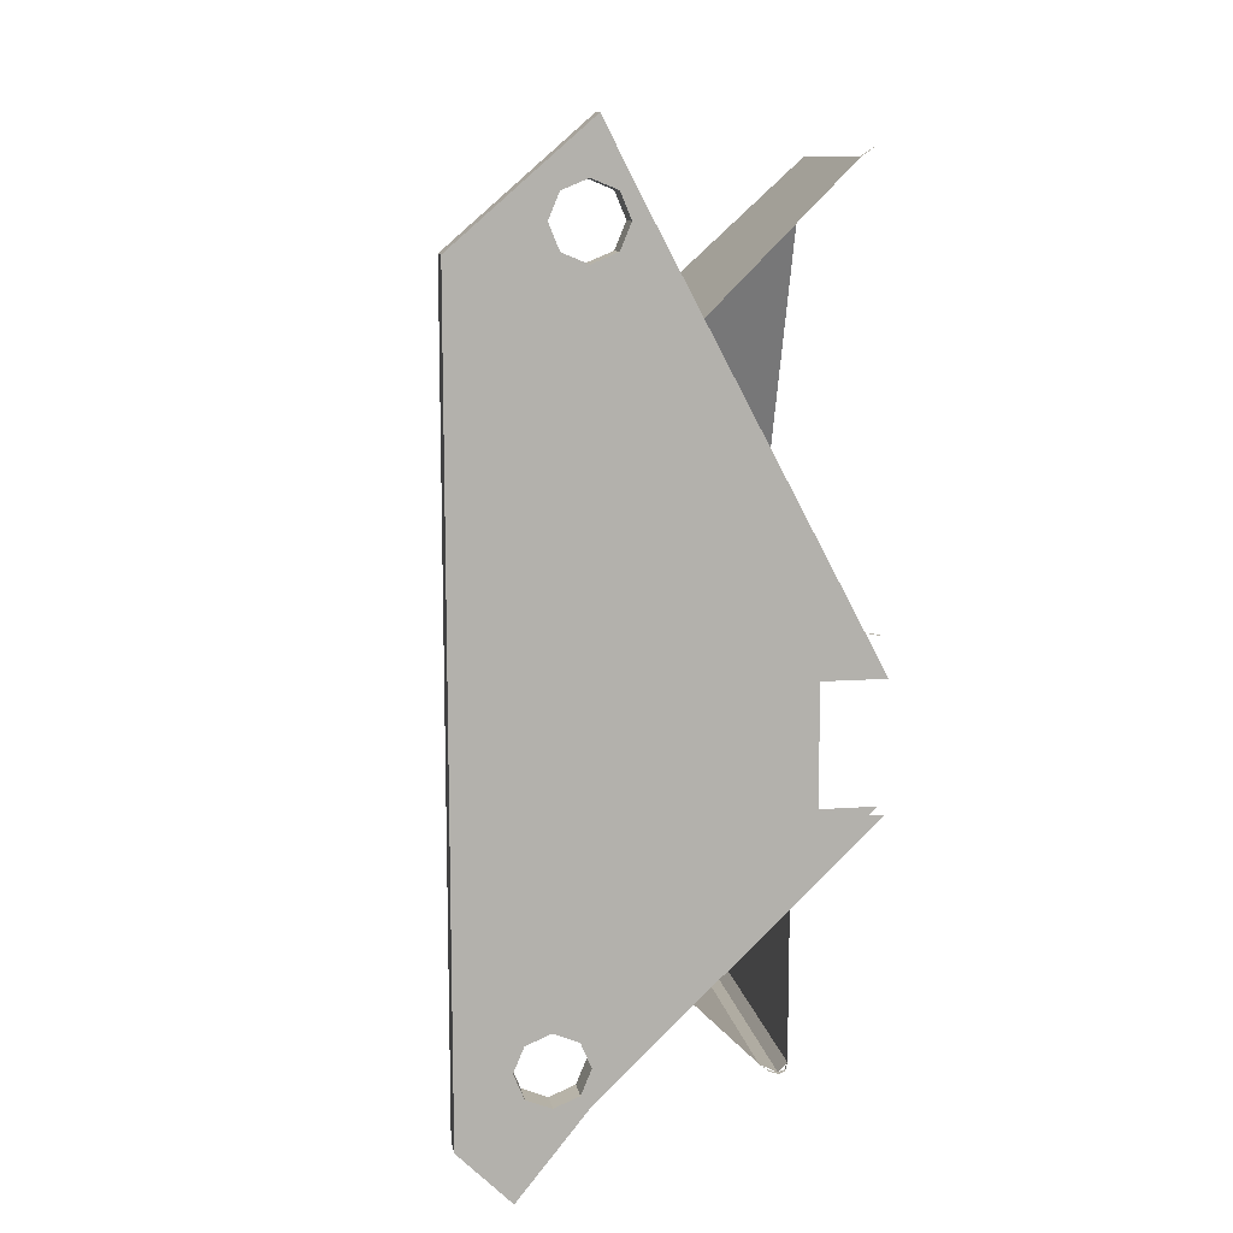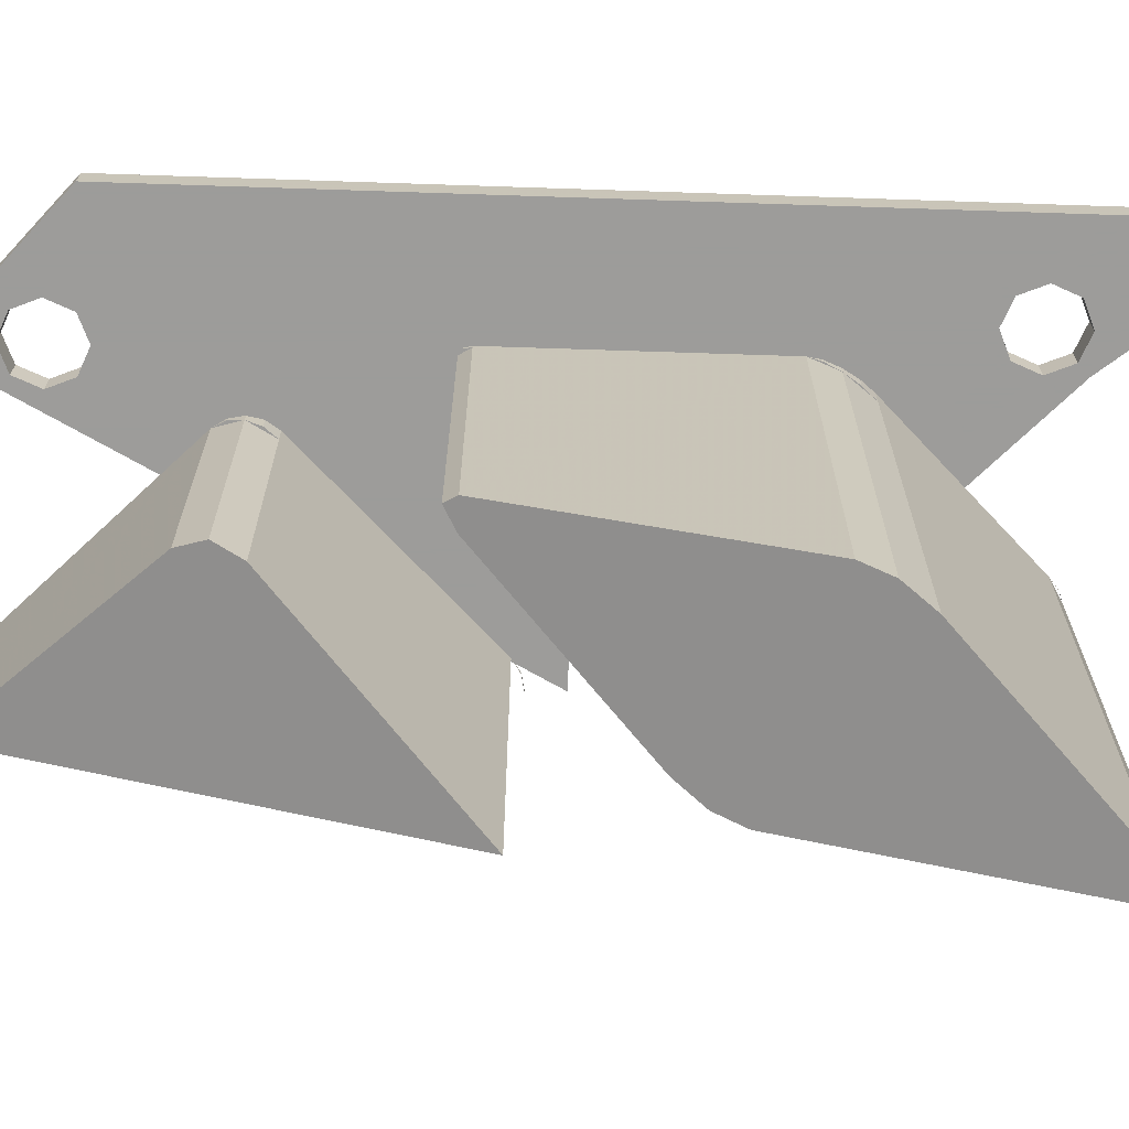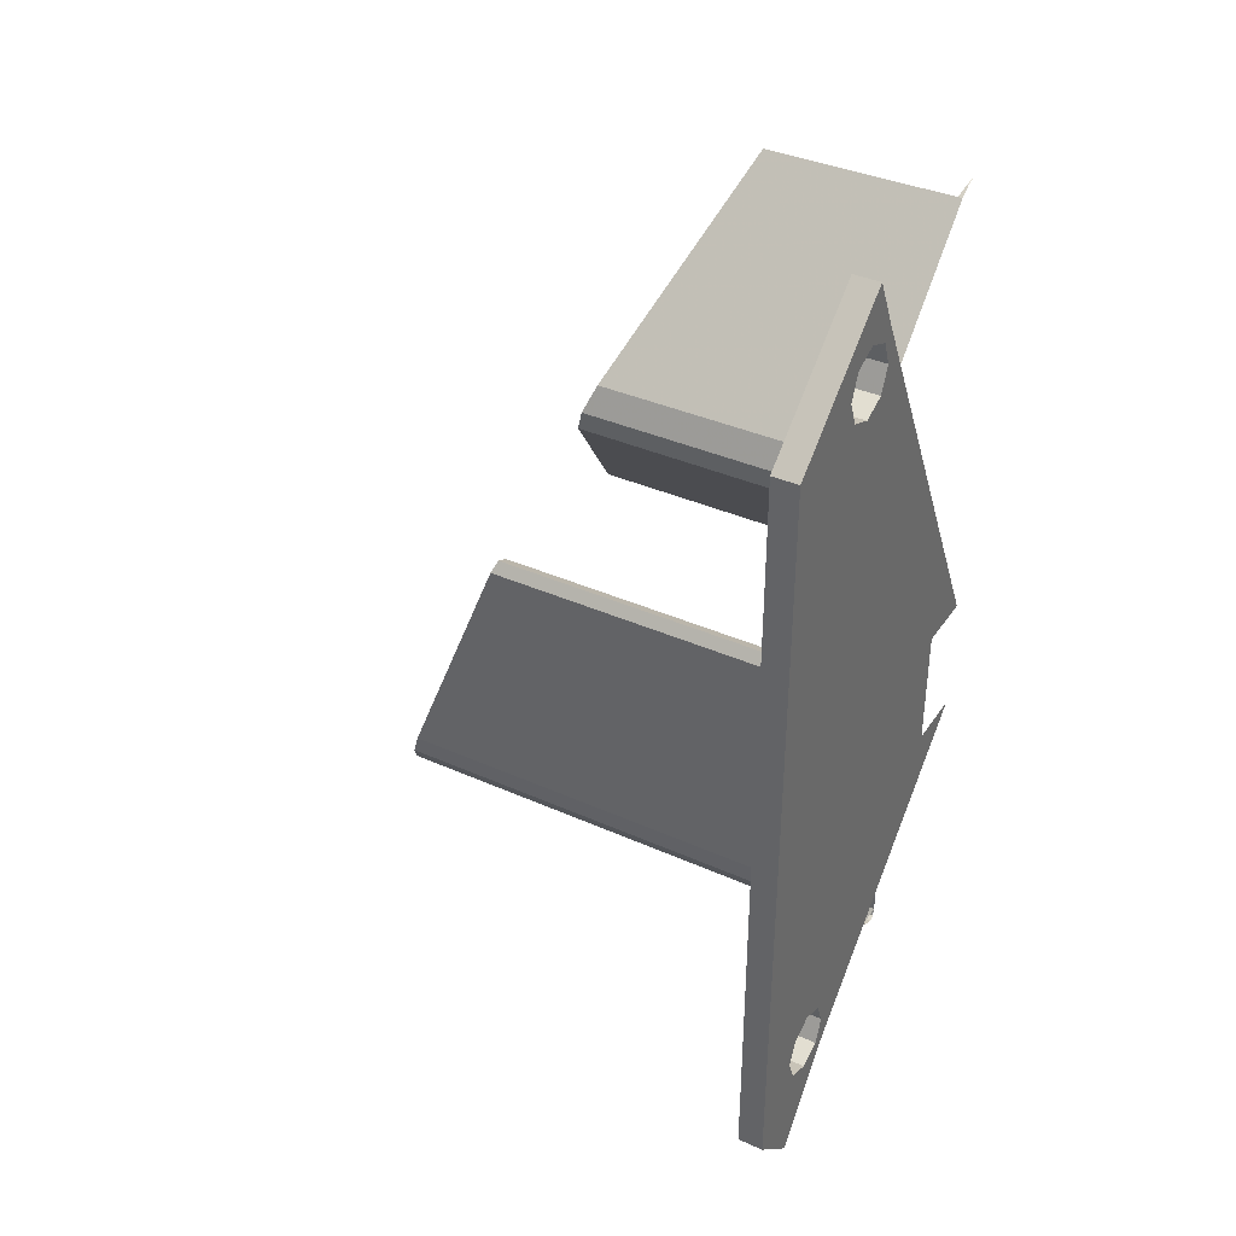
<metadata>
{"format":"obj","ext":"obj","renderer":"f3d","projection":"perspective","resolution":1024,"background":"white","views":[{"elev":11.2,"azim":170.0,"up":"+Z"},{"elev":-70.0,"azim":88.1,"up":"+Y"},{"elev":37.3,"azim":119.9,"up":"+Z"}]}
</metadata>
<code>
v 0.95 -1.4 -3.675
v 0.85 -1.4 -3.675
v 0.75 -1.4 -1.775
v 0.85 -1.4 -1.775
v 0.65 -1.4 -1.775
v 0.75 -1.4 -1.775
v 0.85 -1.4 -3.675
v 0.75 -1.4 -3.675
v 0.175 -1.4 -3.15
v 0.175 -1.4 -2.975
v 0.65 -1.4 -1.775
v 0.75 -1.4 -3.675
v 0.175 -1.4 -2.975
v 0.175 -1.4 -2.8
v 0.65 -1.4 -1.775
v 0.95 -1.4 -3.875
v 0.95 -1.4 -4.125
v 0.85 -1.4 -3.875
v 0.85 -1.4 -3.875
v 0.95 -1.4 -4.125
v 0.75 -1.4 -3.875
v 0.75 -1.4 -1.575
v 0.65 -1.4 -1.575
v 0.725 -1.4 -1.425
v 0.85 -1.4 -1.575
v 0.75 -1.4 -1.575
v 0.725 -1.4 -1.425
v 0.85 -1.4 -1.575
v 0.725 -1.4 -1.425
v 1.1 -1.4 -1.75
v 0.85 -1.4 -1.575
v 1.1 -1.4 -1.75
v 0.85 -1.4 -1.675
v 0.85 -1.4 -1.675
v 1.1 -1.4 -1.75
v 0.85 -1.4 -1.775
v 0.95 -1.4 -3.675
v 0.85 -1.4 -1.775
v 1.1 -1.4 -1.75
v 1.1 -1.4 -3.975
v 0.95 -1.4 -3.775
v 0.95 -1.4 -3.675
v 1.1 -1.4 -3.975
v 0.95 -1.4 -3.775
v 1.1 -1.4 -3.975
v 0.95 -1.4 -3.875
v 0.95 -1.4 -3.875
v 1.1 -1.4 -3.975
v 0.95 -1.4 -4.125
v 0 -1.4 -3.15
v 0.175 -1.4 -3.15
v 0.75 -1.4 -3.675
v 0.75 -1.4 -3.775
v 0.75 -1.4 -3.775
v 0.75 -1.4 -3.875
v 0 -1.4 -3.15
v 0.175 -1.4 -2.8
v 0 -1.4 -2.8
v 0.65 -1.4 -1.675
v 0.65 -1.4 -1.775
v 0.65 -1.4 -1.675
v 0 -1.4 -2.8
v 0.65 -1.4 -1.575
v 0.9207 -1.4 -3.704
v 0.95 -1.4 -3.775
v 0.95 -1.475 -3.775
v 0.9207 -1.475 -3.704
v 0.85 -1.4 -3.675
v 0.9207 -1.4 -3.704
v 0.9207 -1.475 -3.704
v 0.85 -1.475 -3.675
v 0.7793 -1.4 -3.704
v 0.85 -1.4 -3.675
v 0.85 -1.475 -3.675
v 0.7793 -1.475 -3.704
v 0.75 -1.4 -3.775
v 0.7793 -1.4 -3.704
v 0.7793 -1.475 -3.704
v 0.75 -1.475 -3.775
v 0.7793 -1.4 -3.846
v 0.75 -1.4 -3.775
v 0.75 -1.475 -3.775
v 0.7793 -1.475 -3.846
v 0.85 -1.4 -3.875
v 0.7793 -1.4 -3.846
v 0.7793 -1.475 -3.846
v 0.85 -1.475 -3.875
v 0.9207 -1.4 -3.846
v 0.85 -1.4 -3.875
v 0.85 -1.475 -3.875
v 0.9207 -1.475 -3.846
v 0.95 -1.4 -3.775
v 0.9207 -1.4 -3.846
v 0.9207 -1.475 -3.846
v 0.95 -1.475 -3.775
v 0.8207 -1.4 -1.604
v 0.85 -1.4 -1.675
v 0.85 -1.475 -1.675
v 0.8207 -1.475 -1.604
v 0.75 -1.4 -1.575
v 0.8207 -1.4 -1.604
v 0.8207 -1.475 -1.604
v 0.75 -1.475 -1.575
v 0.6793 -1.4 -1.604
v 0.75 -1.4 -1.575
v 0.75 -1.475 -1.575
v 0.6793 -1.475 -1.604
v 0.65 -1.4 -1.675
v 0.6793 -1.4 -1.604
v 0.6793 -1.475 -1.604
v 0.65 -1.475 -1.675
v 0.6793 -1.4 -1.746
v 0.65 -1.4 -1.675
v 0.65 -1.475 -1.675
v 0.6793 -1.475 -1.746
v 0.75 -1.4 -1.775
v 0.6793 -1.4 -1.746
v 0.6793 -1.475 -1.746
v 0.75 -1.475 -1.775
v 0.8207 -1.4 -1.746
v 0.75 -1.4 -1.775
v 0.75 -1.475 -1.775
v 0.8207 -1.475 -1.746
v 0.85 -1.4 -1.675
v 0.8207 -1.4 -1.746
v 0.8207 -1.475 -1.746
v 0.85 -1.475 -1.675
v 0.95 -1.4 -3.675
v 0.9207 -1.4 -3.704
v 0.95 -1.4 -3.775
v 0.95 -1.4 -3.675
v 0.85 -1.4 -3.675
v 0.9207 -1.4 -3.704
v 0.75 -1.4 -3.675
v 0.7793 -1.4 -3.704
v 0.85 -1.4 -3.675
v 0.75 -1.4 -3.675
v 0.75 -1.4 -3.775
v 0.7793 -1.4 -3.704
v 0.75 -1.4 -3.875
v 0.7793 -1.4 -3.846
v 0.75 -1.4 -3.775
v 0.75 -1.4 -3.875
v 0.85 -1.4 -3.875
v 0.7793 -1.4 -3.846
v 0.95 -1.4 -3.875
v 0.9207 -1.4 -3.846
v 0.85 -1.4 -3.875
v 0.95 -1.4 -3.875
v 0.95 -1.4 -3.775
v 0.9207 -1.4 -3.846
v 0.85 -1.4 -1.575
v 0.8207 -1.4 -1.604
v 0.85 -1.4 -1.675
v 0.85 -1.4 -1.575
v 0.75 -1.4 -1.575
v 0.8207 -1.4 -1.604
v 0.65 -1.4 -1.575
v 0.6793 -1.4 -1.604
v 0.75 -1.4 -1.575
v 0.65 -1.4 -1.575
v 0.65 -1.4 -1.675
v 0.6793 -1.4 -1.604
v 0.65 -1.4 -1.775
v 0.6793 -1.4 -1.746
v 0.65 -1.4 -1.675
v 0.65 -1.4 -1.775
v 0.75 -1.4 -1.775
v 0.6793 -1.4 -1.746
v 0.85 -1.4 -1.775
v 0.8207 -1.4 -1.746
v 0.75 -1.4 -1.775
v 0.85 -1.4 -1.775
v 0.85 -1.4 -1.675
v 0.8207 -1.4 -1.746
v 0.95 -1.475 -3.675
v 0.9207 -1.475 -3.704
v 0.95 -1.475 -3.775
v 0.95 -1.475 -3.675
v 0.85 -1.475 -3.675
v 0.9207 -1.475 -3.704
v 0.75 -1.475 -3.675
v 0.7793 -1.475 -3.704
v 0.85 -1.475 -3.675
v 0.75 -1.475 -3.675
v 0.75 -1.475 -3.775
v 0.7793 -1.475 -3.704
v 0.75 -1.475 -3.875
v 0.7793 -1.475 -3.846
v 0.75 -1.475 -3.775
v 0.75 -1.475 -3.875
v 0.85 -1.475 -3.875
v 0.7793 -1.475 -3.846
v 0.95 -1.475 -3.875
v 0.9207 -1.475 -3.846
v 0.85 -1.475 -3.875
v 0.95 -1.475 -3.875
v 0.95 -1.475 -3.775
v 0.9207 -1.475 -3.846
v 0.85 -1.475 -1.575
v 0.8207 -1.475 -1.604
v 0.85 -1.475 -1.675
v 0.85 -1.475 -1.575
v 0.75 -1.475 -1.575
v 0.8207 -1.475 -1.604
v 0.65 -1.475 -1.575
v 0.6793 -1.475 -1.604
v 0.75 -1.475 -1.575
v 0.65 -1.475 -1.575
v 0.65 -1.475 -1.675
v 0.6793 -1.475 -1.604
v 0.65 -1.475 -1.775
v 0.6793 -1.475 -1.746
v 0.65 -1.475 -1.675
v 0.65 -1.475 -1.775
v 0.75 -1.475 -1.775
v 0.6793 -1.475 -1.746
v 0.85 -1.475 -1.775
v 0.8207 -1.475 -1.746
v 0.75 -1.475 -1.775
v 0.85 -1.475 -1.775
v 0.85 -1.475 -1.675
v 0.8207 -1.475 -1.746
v 1.1 -1.4 -1.75
v 1.1 -1.475 -1.75
v 1.1 -1.475 -3.975
v 1.1 -1.4 -3.975
v 0.95 -1.4 -4.125
v 1.1 -1.4 -3.975
v 1.1 -1.475 -3.975
v 0.95 -1.475 -4.125
v 0.725 -1.475 -1.425
v 1.1 -1.475 -1.75
v 1.1 -1.4 -1.75
v 0.725 -1.4 -1.425
v 0.95 -1.475 -4.125
v 0.95 -1.475 -3.875
v 0.85 -1.475 -3.875
v 0.95 -1.475 -4.125
v 0.85 -1.475 -3.875
v 0.75 -1.475 -3.875
v 0.75 -1.475 -1.775
v 0.85 -1.475 -3.675
v 0.95 -1.475 -3.675
v 0.85 -1.475 -1.775
v 0.85 -1.475 -3.675
v 0.75 -1.475 -1.775
v 0.65 -1.475 -1.775
v 0.75 -1.475 -3.675
v 0.75 -1.475 -3.675
v 0.65 -1.475 -1.775
v 0.175 -1.475 -2.8
v 0.175 -1.475 -2.975
v 0.85 -1.475 -1.575
v 0.725 -1.475 -1.425
v 0.65 -1.475 -1.575
v 0.725 -1.475 -1.425
v 0.85 -1.475 -1.575
v 1.1 -1.475 -1.75
v 0.85 -1.475 -1.675
v 1.1 -1.475 -1.75
v 0.85 -1.475 -1.575
v 0.85 -1.475 -1.675
v 0.85 -1.475 -1.775
v 1.1 -1.475 -1.75
v 0.95 -1.475 -3.875
v 0.95 -1.475 -4.125
v 1.1 -1.475 -3.975
v 0.95 -1.475 -3.875
v 1.1 -1.475 -3.975
v 0.95 -1.475 -3.775
v 0.95 -1.475 -3.775
v 1.1 -1.475 -3.975
v 0.95 -1.475 -3.675
v 0.95 -1.475 -3.675
v 1.1 -1.475 -3.975
v 1.1 -1.475 -1.75
v 0.95 -1.475 -3.675
v 1.1 -1.475 -1.75
v 0.85 -1.475 -1.775
v 0.175 -1.475 -2.975
v 0.175 -1.475 -3.15
v 0.75 -1.475 -3.775
v 0.75 -1.475 -3.675
v 0.175 -1.475 -3.15
v 0 -1.475 -3.15
v 0.75 -1.475 -3.875
v 0.75 -1.475 -3.775
v 0 -1.475 -2.8
v 0.175 -1.475 -2.8
v 0.65 -1.475 -1.775
v 0.65 -1.475 -1.675
v 0 -1.475 -2.8
v 0.65 -1.475 -1.675
v 0.65 -1.475 -1.575
v 0 -1.475 -1.494
v 0.04059 -1.478 -1.502
v 0.04059 -1.475 -1.502
v 0.075 -1.475 -1.525
v 0.04059 -1.475 -1.502
v 0.04059 -1.478 -1.502
v 0.075 -1.487 -1.525
v 0.575 -1.475 -2.025
v 0.075 -1.487 -1.525
v 0.075 -2.025 -1.525
v 0.575 -2.225 -2.025
v 0.075 -1.475 -1.525
v 0.075 -1.487 -1.525
v 0.575 -1.475 -2.025
v 0.075 -1.475 -2.675
v 0.575 -1.535 -2.175
v 0.575 -2.285 -2.175
v 0.075 -2.485 -2.675
v 0.598 -1.521 -2.141
v 0.575 -1.535 -2.175
v 0.575 -1.475 -2.175
v 0.598 -1.475 -2.141
v 0.6061 -1.505 -2.1
v 0.598 -1.521 -2.141
v 0.598 -1.475 -2.141
v 0.6061 -1.475 -2.1
v 0.598 -1.475 -2.059
v 0.598 -1.489 -2.059
v 0.6061 -1.505 -2.1
v 0.6061 -1.475 -2.1
v 0.575 -1.475 -2.025
v 0.598 -1.489 -2.059
v 0.598 -1.475 -2.059
v 0.575 -1.475 -2.175
v 0.575 -1.535 -2.175
v 0.075 -1.475 -2.675
v 0.04059 -1.484 -2.698
v 0.04059 -1.475 -2.698
v 0.075 -1.475 -2.675
v 0.04059 -1.484 -2.698
v 0 -1.487 -2.706
v 0 -1.475 -2.706
v 0.04059 -1.475 -2.698
v 0.075 -2.485 -2.675
v 0.575 -2.285 -2.175
v 0.575 -2.225 -2.025
v 0.075 -2.025 -1.525
v 0.575 -2.225 -2.025
v 0.6061 -2.255 -2.1
v 0.575 -2.285 -2.175
v 0.6061 -2.255 -2.1
v 0.575 -2.225 -2.025
v 0.575 -1.475 -2.025
v 0.6061 -1.505 -2.1
v 0.575 -2.285 -2.175
v 0.6061 -2.255 -2.1
v 0.6061 -1.505 -2.1
v 0.575 -1.535 -2.175
v 0.753 -1.475 -2.544
v 0.775 -1.487 -2.575
v 0.775 -2.445 -2.575
v 0.753 -2.433 -2.544
v 0.7 -1.487 -2.575
v 0.753 -1.475 -2.544
v 0.753 -2.433 -2.544
v 0.7 -2.445 -2.575
v 0.775 -2.445 -2.575
v 0.753 -2.433 -2.544
v 0.7 -2.445 -2.575
v 0.753 -1.475 -2.544
v 0.7693 -1.478 -2.552
v 0.7693 -1.475 -2.552
v 0.7287 -1.475 -2.552
v 0.7287 -1.478 -2.552
v 0.753 -1.475 -2.544
v 0.7 -1.475 -2.575
v 0.7 -1.487 -2.575
v 0.7287 -1.478 -2.552
v 0.7287 -1.475 -2.552
v 0.7693 -1.475 -2.552
v 0.7693 -1.478 -2.552
v 0.775 -1.487 -2.575
v 0.775 -1.475 -2.575
v 0.7 -1.487 -2.575
v 0.7 -1.475 -2.575
v 0.3 -1.475 -2.975
v 0.3 -2.605 -2.975
v 0.7 -2.445 -2.575
v 0.7 -1.487 -2.575
v 0.3 -1.475 -2.975
v 0.225 -2.665 -3.125
v 0.247 -2.635 -3.05
v 0.3 -2.605 -2.975
v 0.247 -1.505 -3.05
v 0.225 -1.535 -3.125
v 0.225 -2.665 -3.125
v 0.247 -2.635 -3.05
v 0.3 -1.475 -2.975
v 0.247 -1.505 -3.05
v 0.247 -2.635 -3.05
v 0.3 -2.605 -2.975
v 0.225 -1.475 -3.125
v 0.225 -1.535 -3.125
v 0.2307 -1.521 -3.091
v 0.2307 -1.475 -3.091
v 0.2307 -1.475 -3.091
v 0.2307 -1.521 -3.091
v 0.247 -1.505 -3.05
v 0.247 -1.475 -3.05
v 0.247 -1.475 -3.05
v 0.247 -1.505 -3.05
v 0.2713 -1.489 -3.009
v 0.2713 -1.475 -3.009
v 0.2713 -1.475 -3.009
v 0.2713 -1.489 -3.009
v 0.3 -1.475 -2.975
v 0.225 -1.535 -3.125
v 0.225 -1.475 -3.825
v 0.225 -2.945 -3.825
v 0.225 -2.665 -3.125
v 0.225 -1.475 -3.825
v 0.225 -1.535 -3.125
v 0.225 -1.475 -3.125
v 0.247 -1.487 -3.856
v 0.225 -1.475 -3.825
v 0.225 -2.945 -3.825
v 0.247 -2.957 -3.856
v 0.3 -1.475 -3.825
v 0.247 -1.487 -3.856
v 0.247 -2.957 -3.856
v 0.3 -2.945 -3.825
v 0.225 -2.945 -3.825
v 0.247 -2.957 -3.856
v 0.3 -2.945 -3.825
v 0.2713 -1.484 -3.848
v 0.2713 -1.475 -3.848
v 0.3 -1.475 -3.825
v 0.2307 -1.484 -3.848
v 0.225 -1.475 -3.825
v 0.2307 -1.475 -3.848
v 0.247 -1.487 -3.856
v 0.2307 -1.484 -3.848
v 0.2307 -1.475 -3.848
v 0.247 -1.475 -3.856
v 0.2713 -1.484 -3.848
v 0.247 -1.487 -3.856
v 0.247 -1.475 -3.856
v 0.2713 -1.475 -3.848
v 0.7 -2.785 -3.425
v 0.3 -2.945 -3.825
v 0.3 -1.475 -3.825
v 0.7 -1.535 -3.425
v 0.7 -1.475 -3.425
v 0.7 -1.535 -3.425
v 0.3 -1.475 -3.825
v 0.753 -1.505 -3.35
v 0.775 -1.475 -3.275
v 0.775 -2.725 -3.275
v 0.753 -2.755 -3.35
v 0.7 -1.535 -3.425
v 0.753 -1.505 -3.35
v 0.753 -2.755 -3.35
v 0.7 -2.785 -3.425
v 0.775 -2.725 -3.275
v 0.753 -2.755 -3.35
v 0.7 -2.785 -3.425
v 0.7287 -1.521 -3.391
v 0.7 -1.535 -3.425
v 0.7 -1.475 -3.425
v 0.7287 -1.475 -3.391
v 0.753 -1.505 -3.35
v 0.7287 -1.521 -3.391
v 0.7287 -1.475 -3.391
v 0.753 -1.475 -3.35
v 0.7693 -1.489 -3.309
v 0.753 -1.505 -3.35
v 0.753 -1.475 -3.35
v 0.7693 -1.475 -3.309
v 0.7693 -1.489 -3.309
v 0.7693 -1.475 -3.309
v 0.775 -1.475 -3.275
v 0.775 -2.445 -2.575
v 0.775 -2.725 -3.275
v 0.775 -1.475 -3.275
v 0.775 -1.487 -2.575
v 0.775 -1.475 -2.575
v 0.775 -1.487 -2.575
v 0.775 -1.475 -3.275
v 0.775 -2.445 -2.575
v 0.7 -2.445 -2.575
v 0.3 -2.605 -2.975
v 0.775 -2.725 -3.275
v 0.7 -2.785 -3.425
v 0.775 -2.725 -3.275
v 0.3 -2.605 -2.975
v 0.225 -2.665 -3.125
v 0.7 -2.785 -3.425
v 0.225 -2.665 -3.125
v 0.225 -2.945 -3.825
v 0.3 -2.945 -3.825
g mesh7490237
f 1 2 3
f 3 4 1
f 5 6 7
f 7 8 5
f 9 10 11
f 11 12 9
f 13 14 15
f 16 17 18
f 19 20 21
f 22 23 24
f 25 26 27
f 28 29 30
f 31 32 33
f 34 35 36
f 37 38 39
f 39 40 37
f 41 42 43
f 44 45 46
f 47 48 49
f 50 51 52
f 52 53 50
f 54 55 56
f 57 58 59
f 59 60 57
f 61 62 63
g mesh7490241
f 64 65 66
f 66 67 64
f 68 69 70
f 70 71 68
f 72 73 74
f 74 75 72
f 76 77 78
f 78 79 76
f 80 81 82
f 82 83 80
f 84 85 86
f 86 87 84
f 88 89 90
f 90 91 88
f 92 93 94
f 94 95 92
g mesh7490247
f 96 97 98
f 98 99 96
f 100 101 102
f 102 103 100
f 104 105 106
f 106 107 104
f 108 109 110
f 110 111 108
f 112 113 114
f 114 115 112
f 116 117 118
f 118 119 116
f 120 121 122
f 122 123 120
f 124 125 126
f 126 127 124
g mesh7490251
f 128 130 129
f 131 133 132
f 134 136 135
f 137 139 138
f 140 142 141
f 143 145 144
f 146 148 147
f 149 151 150
g mesh7490253
f 152 154 153
f 155 157 156
f 158 160 159
f 161 163 162
f 164 166 165
f 167 169 168
f 170 172 171
f 173 175 174
g mesh7490255
f 176 177 178
f 179 180 181
f 182 183 184
f 185 186 187
f 188 189 190
f 191 192 193
f 194 195 196
f 197 198 199
g mesh7490257
f 200 201 202
f 203 204 205
f 206 207 208
f 209 210 211
f 212 213 214
f 215 216 217
f 218 219 220
f 221 222 223
g mesh7490260
f 224 225 226
f 226 227 224
g mesh7490262
f 228 229 230
f 230 231 228
g mesh7490264
f 232 233 234
f 234 235 232
g mesh7490266
f 236 237 238
f 239 240 241
f 242 243 244
f 244 245 242
f 246 247 248
f 248 249 246
f 250 251 252
f 252 253 250
f 254 255 256
f 257 258 259
f 260 261 262
f 263 264 265
f 266 267 268
f 269 270 271
f 272 273 274
f 275 276 277
f 278 279 280
f 281 282 283
f 283 284 281
f 285 286 287
f 287 288 285
f 289 290 291
f 291 292 289
f 293 294 295
g mesh7490267
f 296 297 298
f 299 300 301
f 301 302 299
f 303 304 305
f 305 306 303
f 307 308 309
f 310 311 312
f 312 313 310
f 314 315 316
f 316 317 314
f 318 319 320
f 320 321 318
f 322 323 324
f 324 325 322
f 326 327 328
f 329 330 331
f 332 333 334
f 335 336 337
f 337 338 335
f 339 340 341
f 341 342 339
g mesh7490269
f 343 345 344
g mesh7490272
f 346 348 347
f 348 346 349
f 350 352 351
f 352 350 353
g mesh7490276
f 354 356 355
f 356 354 357
f 358 360 359
f 360 358 361
g mesh7490278
f 362 363 364
f 365 366 367
f 368 369 370
f 371 372 373
f 373 374 371
f 375 376 377
f 377 378 375
f 379 380 381
f 382 383 384
f 384 385 382
g mesh7490282
f 386 388 387
g mesh7490284
f 389 390 391
f 391 392 389
f 393 394 395
f 395 396 393
f 397 398 399
f 399 400 397
f 401 402 403
f 403 404 401
f 405 406 407
f 407 408 405
f 409 410 411
f 412 413 414
f 414 415 412
f 416 417 418
g mesh7490288
f 419 421 420
f 421 419 422
f 423 425 424
f 425 423 426
g mesh7490290
f 427 428 429
f 430 431 432
f 433 434 435
f 436 437 438
f 438 439 436
f 440 441 442
f 442 443 440
f 444 445 446
f 446 447 444
f 448 449 450
g mesh7490294
f 451 452 453
f 453 454 451
f 455 456 457
f 457 458 455
g mesh7490296
f 459 461 460
f 462 463 464
f 464 465 462
f 466 467 468
f 468 469 466
f 470 471 472
f 472 473 470
f 474 475 476
f 477 478 479
f 479 480 477
f 481 482 483
g mesh7490300
f 484 485 486
f 486 487 484
f 488 489 490
f 490 491 488
f 492 493 494
f 494 495 492

</code>
